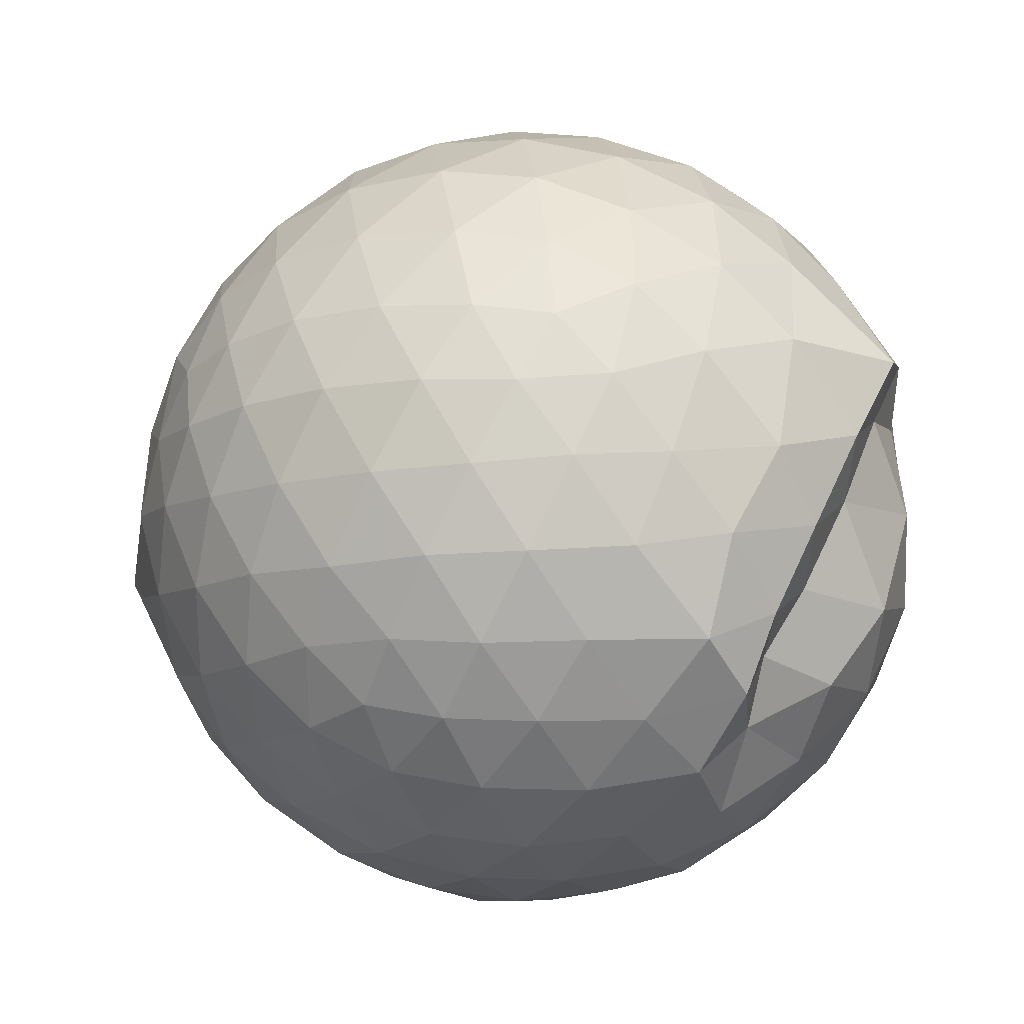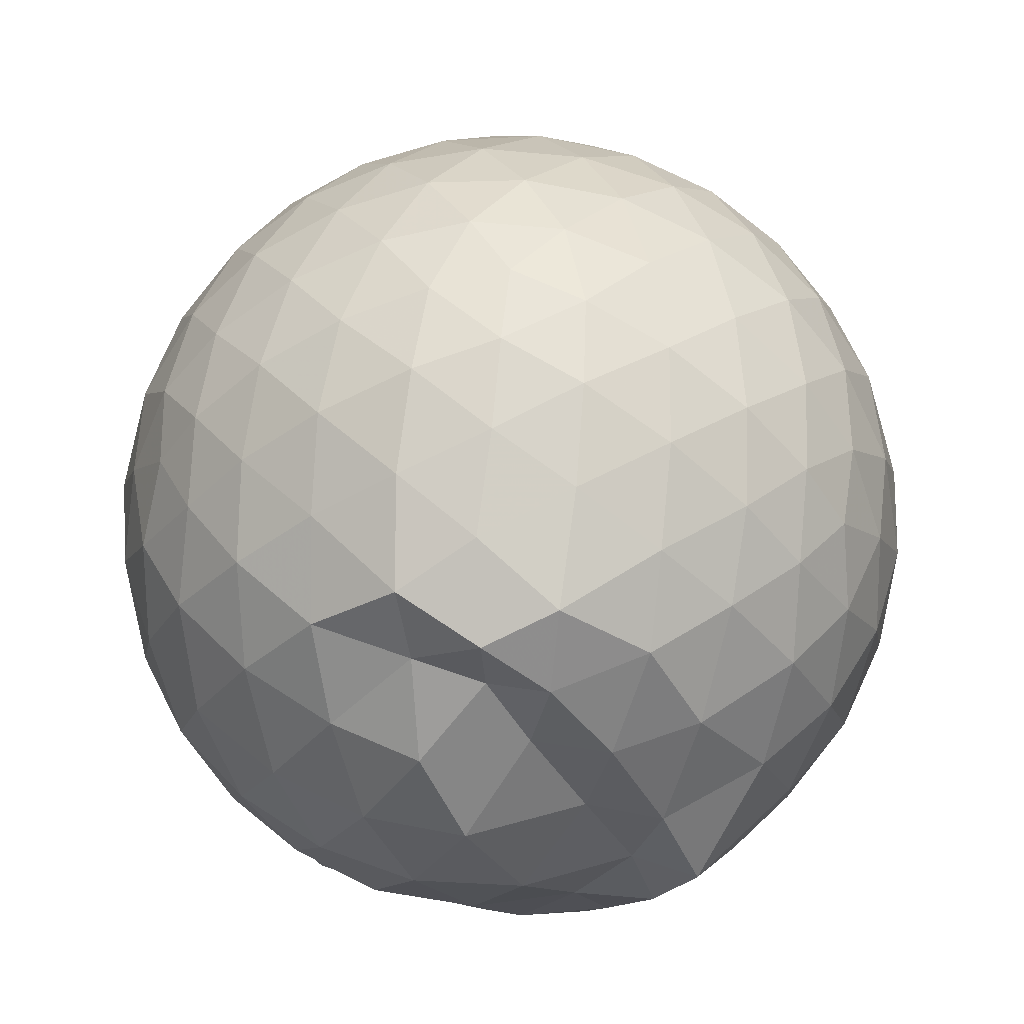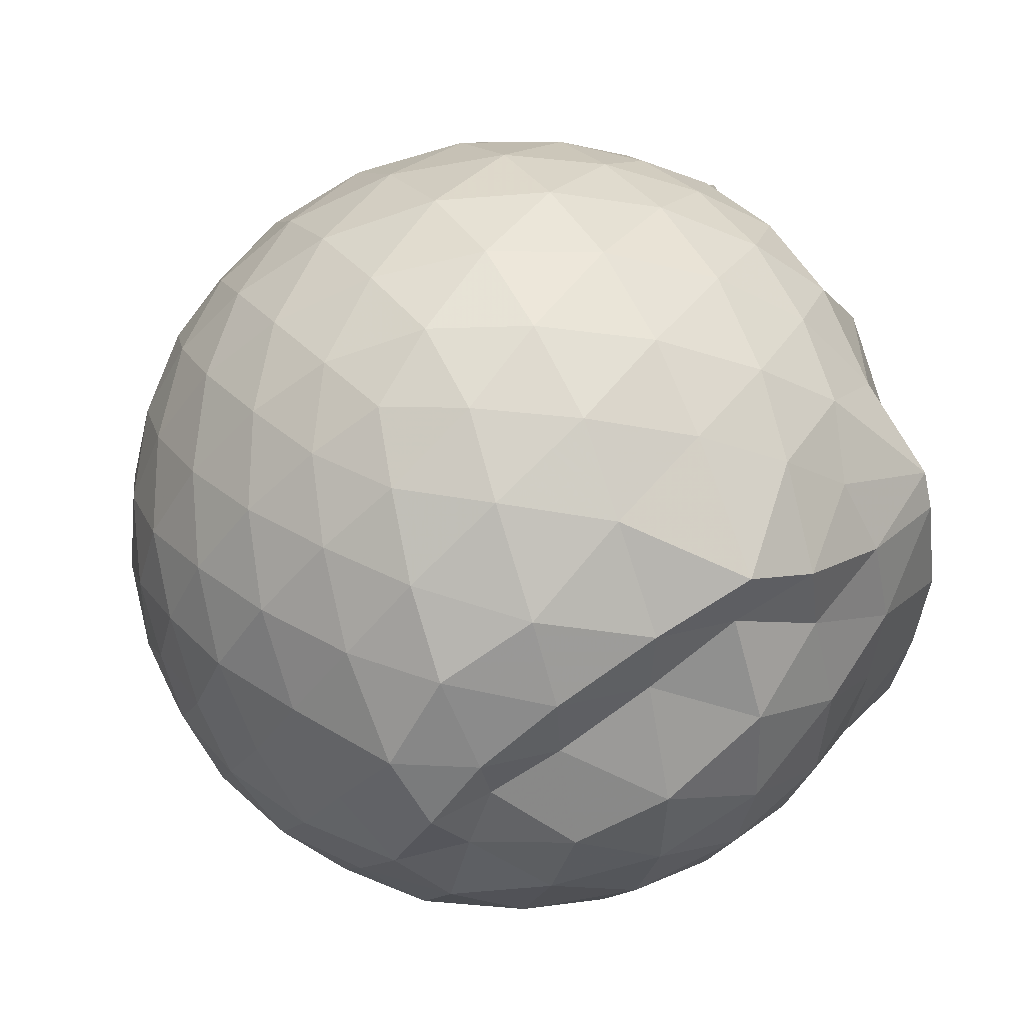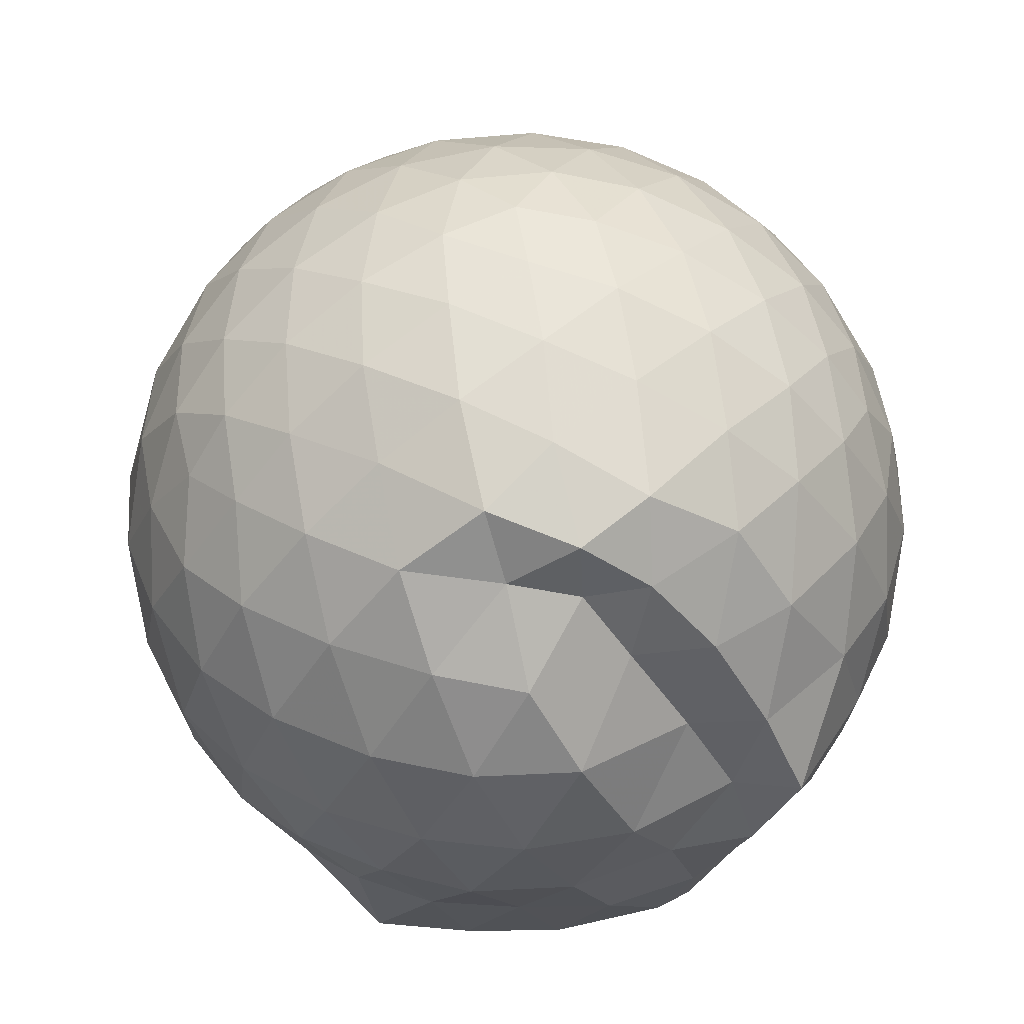
<metadata>
{"format":"obj","ext":"obj","renderer":"f3d","projection":"perspective","resolution":1024,"background":"white","views":[{"elev":27.8,"azim":22.4,"up":"+Y"},{"elev":54.0,"azim":96.2,"up":"+Z"},{"elev":43.6,"azim":62.1,"up":"+Y"},{"elev":42.5,"azim":81.4,"up":"+Z"}]}
</metadata>
<code>
v -2.39 -0.3363 0.3466
v -2.404 -0.326 -1.64
v -1.604 -0.3056 -0.1512
v -1.568 -0.1581 -0.1062
v -1.664 0.05316 -0.05804
v -1.812 0.2246 -0.06346
v -1.969 0.3727 -0.09882
v -2.124 0.4726 -0.1454
v -2.308 0.4815 -0.09908
v -2.524 0.4536 -0.06981
v -2.744 0.3819 -0.0697
v -2.935 0.2761 -0.09817
v -3.079 0.1589 -0.1459
v -3.145 -0.01658 -0.1011
v -3.193 -0.2206 -0.06908
v -3.202 -0.4535 -0.06951
v -3.145 -0.6676 -0.09804
v -3.08 -0.8365 -0.1453
v -2.938 -0.9517 -0.09815
v -2.748 -1.055 -0.06932
v -2.527 -1.127 -0.07055
v -2.305 -1.157 -0.09735
v -2.132 -1.14 -0.1454
v -1.976 -1.041 -0.09943
v -1.812 -0.8959 -0.06919
v -1.666 -0.7039 -0.07153
v -1.62 -0.4738 -0.1013
v -1.561 -0.2005 -0.3074
v -1.535 -0.01328 -0.2824
v -1.626 0.1796 -0.2684
v -1.813 0.3796 -0.2765
v -1.995 0.5023 -0.3064
v -2.209 0.5717 -0.3064
v -2.426 0.5759 -0.2764
v -2.669 0.5273 -0.2656
v -2.894 0.4243 -0.2764
v -3.065 0.2933 -0.3051
v -3.199 0.1127 -0.3042
v -3.272 -0.1003 -0.2778
v -3.311 -0.3429 -0.2639
v -3.355 -0.5555 -0.2762
v -3.206 -0.7869 -0.3057
v -3.07 -0.9664 -0.3056
v -2.897 -1.098 -0.2755
v -2.672 -1.201 -0.2649
v -2.43 -1.25 -0.2769
v -2.218 -1.24 -0.3076
v -1.998 -1.174 -0.3069
v -1.818 -1.051 -0.2767
v -1.655 -0.8671 -0.2653
v -1.539 -0.6518 -0.2776
v -1.481 -0.4438 -0.3079
v -1.532 -0.06724 -0.5202
v -1.511 0.1141 -0.5183
v -1.676 0.3358 -0.5082
v -1.861 0.488 -0.521
v -2.085 0.5905 -0.5155
v -2.322 0.6363 -0.518
v -2.565 0.6211 -0.5102
v -2.808 0.5393 -0.5089
v -3.012 0.4112 -0.5179
v -3.175 0.2336 -0.5144
v -3.3 0.02185 -0.5168
v -3.355 -0.2152 -0.5129
v -3.425 -0.5875 -0.5169
v -3.314 -0.7216 -0.5184
v -3.184 -0.9101 -0.5149
v -3.016 -1.086 -0.5173
v -2.812 -1.215 -0.5103
v -2.563 -1.295 -0.5099
v -2.323 -1.31 -0.5185
v -2.088 -1.262 -0.5146
v -1.866 -1.159 -0.519
v -1.682 -1.006 -0.5113
v -1.531 -0.799 -0.5114
v -1.442 -0.5753 -0.5187
v -1.415 -0.334 -0.5134
v -1.527 0.04881 -0.7362
v -1.492 0.208 -0.7461
v -1.761 0.4142 -0.7591
v -1.965 0.5416 -0.7627
v -2.209 0.6216 -0.7624
v -2.45 0.6359 -0.7546
v -2.689 0.5889 -0.7591
v -2.91 0.4863 -0.7545
v -3.095 0.332 -0.7615
v -3.242 0.1231 -0.7633
v -3.331 -0.1002 -0.7551
v -3.376 -0.3459 -0.7528
v -3.46 -0.5701 -0.703
v -3.271 -0.8016 -0.7539
v -3.098 -1.006 -0.7641
v -2.913 -1.161 -0.7543
v -2.693 -1.263 -0.7575
v -2.451 -1.311 -0.7554
v -2.217 -1.291 -0.7606
v -1.968 -1.215 -0.7628
v -1.763 -1.086 -0.7561
v -1.6 -0.9068 -0.7598
v -1.48 -0.6952 -0.7565
v -1.421 -0.4626 -0.7659
v -1.434 -0.2023 -0.7653
v -1.523 0.109 -0.9366
v -1.701 0.2973 -0.9644
v -1.879 0.4253 -0.9954
v -2.104 0.5282 -1.01
v -2.346 0.5751 -0.9967
v -2.564 0.5703 -0.9676
v -2.779 0.5007 -0.9663
v -2.962 0.3747 -1.003
v -3.073 0.1525 -1.118
v -3.239 -0.01708 -1.015
v -3.312 -0.2243 -0.9767
v -3.331 -0.4595 -1.009
v -3.25 -0.6684 -1.019
v -3.131 -0.8718 -1.008
v -2.96 -1.05 -0.9961
v -2.781 -1.174 -0.9665
v -2.567 -1.244 -0.9695
v -2.349 -1.25 -0.9991
v -2.108 -1.201 -1.01
v -1.882 -1.097 -0.9987
v -1.708 -0.965 -0.9683
v -1.579 -0.7834 -0.9684
v -1.506 -0.5781 -0.9998
v -1.496 -0.3306 -1.015
v -1.538 -0.08478 -0.9729
v -1.695 0.1609 -1.13
v -1.842 0.2831 -1.185
v -2.028 0.3832 -1.208
v -2.249 0.4537 -1.208
v -2.467 0.481 -1.176
v -2.651 0.4709 -1.128
v -2.806 0.3717 -1.176
v -3.039 0.1995 -1.177
v -3.09 0.0687 -1.127
v -3.17 -0.1576 -1.157
v -3.255 -0.3304 -1.127
v -3.199 -0.5185 -1.188
v -3.102 -0.7067 -1.206
v -2.963 -0.8982 -1.207
v -2.806 -1.044 -1.174
v -2.653 -1.143 -1.127
v -2.47 -1.152 -1.17
v -2.254 -1.126 -1.201
v -2.033 -1.053 -1.203
v -1.842 -0.948 -1.175
v -1.698 -0.8337 -1.13
v -1.633 -0.6598 -1.178
v -1.604 -0.4457 -1.202
v -1.588 -0.2216 -1.219
v -1.615 -0.004781 -1.185
v -1.593 -0.3146 0.008596
v -1.668 -0.1504 0.07134
v -1.84 0.05749 0.08688
v -1.999 0.238 0.06077
v -2.158 0.3698 0.006916
v -2.365 0.3556 0.06007
v -2.596 0.3009 0.08237
v -2.816 0.2082 0.06128
v -2.994 0.09957 0.007836
v -3.044 -0.09963 0.06011
v -3.066 -0.3368 0.08132
v -3.044 -0.5745 0.06063
v -2.992 -0.7739 0.007222
v -2.817 -0.8826 0.06172
v -2.6 -0.9738 0.08205
v -2.366 -1.029 0.05998
v -2.155 -1.045 0.006318
v -2.005 -0.9064 0.05996
v -1.853 -0.7227 0.08117
v -1.681 -0.5123 0.06505
v -1.784 -0.3445 0.1513
v -1.909 -0.139 0.1983
v -2.052 0.05739 0.2001
v -2.206 0.2204 0.1524
v -2.428 0.1777 0.1993
v -2.66 0.1025 0.1986
v -2.864 0.00684 0.1535
v -2.891 -0.2165 0.2001
v -2.893 -0.4589 0.2007
v -2.865 -0.6818 0.153
v -2.661 -0.776 0.1973
v -2.43 -0.851 0.1991
v -2.21 -0.8915 0.1537
v -2.052 -0.7306 0.1992
v -1.902 -0.5346 0.1986
v -1.999 -0.3342 0.264
v -2.126 -0.1447 0.2909
v -2.268 0.03456 0.2663
v -2.49 -0.02786 0.2938
v -2.707 -0.1076 0.266
v -2.716 -0.3373 0.2917
v -2.709 -0.5658 0.2652
v -2.492 -0.6459 0.2919
v -2.267 -0.7084 0.2667
v -2.125 -0.5271 0.2917
v -2.202 -0.3365 0.3296
v -2.331 -0.16 0.329
v -2.539 -0.2272 0.3294
v -2.539 -0.4452 0.3293
v -2.332 -0.5131 0.3289
v -1.758 0.02213 -1.417
v -1.941 0.1898 -1.356
v -2.183 0.3018 -1.373
v -2.409 0.3517 -1.356
v -2.617 0.3682 -1.295
v -2.776 0.2256 -1.372
v -2.907 0.09503 -1.514
v -3.155 -0.1911 -1.415
v -3.116 -0.3292 -1.43
v -3.061 -0.5252 -1.446
v -2.95 -0.7444 -1.412
v -2.774 -0.8648 -1.428
v -2.618 -1.002 -1.397
v -2.413 -0.9293 -1.44
v -2.18 -0.8891 -1.443
v -1.96 -0.8486 -1.44
v -1.786 -0.7794 -1.43
v -1.735 -0.5585 -1.439
v -1.715 -0.3288 -1.455
v -1.721 -0.06339 -1.419
v -1.966 -0.05779 -1.472
v -2.275 0.08441 -1.543
v -2.304 0.01373 -1.547
v -2.565 0.09022 -1.491
v -2.745 0.03087 -1.501
v -2.801 0.0221 -1.501
v -2.983 -0.3442 -1.426
v -2.874 -0.5374 -1.411
v -2.714 -0.7462 -1.424
v -2.567 -0.835 -1.434
v -2.348 -0.8272 -1.453
v -2.117 -0.7833 -1.424
v -1.913 -0.7002 -1.438
v -1.884 -0.4561 -1.424
v -1.884 -0.2346 -1.395
v -1.959 -0.0747 -1.438
v -2.267 -0.04275 -1.299
v -2.489 0.0468 -1.433
v -2.687 -0.03137 -1.511
v -2.757 -0.3512 -1.42
v -2.655 -0.5259 -1.441
v -2.517 -0.7348 -1.425
v -2.289 -0.6419 -1.418
v -2.069 -0.5422 -1.409
v -2.071 -0.3155 -1.456
v -2.25 -0.1128 -1.531
v -2.437 -0.04058 -1.539
v -2.58 -0.3497 -1.478
v -2.423 -0.5124 -1.56
v -2.236 -0.4709 -1.494
f 3 28 4
f 4 28 29
f 4 29 5
f 5 29 30
f 5 30 6
f 6 30 31
f 6 31 7
f 7 31 32
f 7 32 8
f 8 32 33
f 8 33 9
f 9 33 34
f 9 34 10
f 10 34 35
f 10 35 11
f 11 35 36
f 11 36 12
f 12 36 37
f 12 37 13
f 13 37 38
f 13 38 14
f 14 38 39
f 14 39 15
f 15 39 40
f 15 40 16
f 16 40 41
f 16 41 17
f 17 41 42
f 17 42 18
f 18 42 43
f 18 43 19
f 19 43 44
f 19 44 20
f 20 44 45
f 20 45 21
f 21 45 46
f 21 46 22
f 22 46 47
f 22 47 23
f 23 47 48
f 23 48 24
f 24 48 49
f 24 49 25
f 25 49 50
f 25 50 26
f 26 50 51
f 26 51 27
f 27 51 52
f 27 52 3
f 3 52 28
f 28 53 29
f 29 53 54
f 29 54 30
f 30 54 55
f 30 55 31
f 31 55 56
f 31 56 32
f 32 56 57
f 32 57 33
f 33 57 58
f 33 58 34
f 34 58 59
f 34 59 35
f 35 59 60
f 35 60 36
f 36 60 61
f 36 61 37
f 37 61 62
f 37 62 38
f 38 62 63
f 38 63 39
f 39 63 64
f 39 64 40
f 40 64 65
f 40 65 41
f 41 65 66
f 41 66 42
f 42 66 67
f 42 67 43
f 43 67 68
f 43 68 44
f 44 68 69
f 44 69 45
f 45 69 70
f 45 70 46
f 46 70 71
f 46 71 47
f 47 71 72
f 47 72 48
f 48 72 73
f 48 73 49
f 49 73 74
f 49 74 50
f 50 74 75
f 50 75 51
f 51 75 76
f 51 76 52
f 52 76 77
f 52 77 28
f 28 77 53
f 53 78 54
f 54 78 79
f 54 79 55
f 55 79 80
f 55 80 56
f 56 80 81
f 56 81 57
f 57 81 82
f 57 82 58
f 58 82 83
f 58 83 59
f 59 83 84
f 59 84 60
f 60 84 85
f 60 85 61
f 61 85 86
f 61 86 62
f 62 86 87
f 62 87 63
f 63 87 88
f 63 88 64
f 64 88 89
f 64 89 65
f 65 89 90
f 65 90 66
f 66 90 91
f 66 91 67
f 67 91 92
f 67 92 68
f 68 92 93
f 68 93 69
f 69 93 94
f 69 94 70
f 70 94 95
f 70 95 71
f 71 95 96
f 71 96 72
f 72 96 97
f 72 97 73
f 73 97 98
f 73 98 74
f 74 98 99
f 74 99 75
f 75 99 100
f 75 100 76
f 76 100 101
f 76 101 77
f 77 101 102
f 77 102 53
f 53 102 78
f 78 103 79
f 79 103 104
f 79 104 80
f 80 104 105
f 80 105 81
f 81 105 106
f 81 106 82
f 82 106 107
f 82 107 83
f 83 107 108
f 83 108 84
f 84 108 109
f 84 109 85
f 85 109 110
f 85 110 86
f 86 110 111
f 86 111 87
f 87 111 112
f 87 112 88
f 88 112 113
f 88 113 89
f 89 113 114
f 89 114 90
f 90 114 115
f 90 115 91
f 91 115 116
f 91 116 92
f 92 116 117
f 92 117 93
f 93 117 118
f 93 118 94
f 94 118 119
f 94 119 95
f 95 119 120
f 95 120 96
f 96 120 121
f 96 121 97
f 97 121 122
f 97 122 98
f 98 122 123
f 98 123 99
f 99 123 124
f 99 124 100
f 100 124 125
f 100 125 101
f 101 125 126
f 101 126 102
f 102 126 127
f 102 127 78
f 78 127 103
f 103 128 104
f 104 128 129
f 104 129 105
f 105 129 130
f 105 130 106
f 106 130 131
f 106 131 107
f 107 131 132
f 107 132 108
f 108 132 133
f 108 133 109
f 109 133 134
f 109 134 110
f 110 134 135
f 110 135 111
f 111 135 136
f 111 136 112
f 112 136 137
f 112 137 113
f 113 137 138
f 113 138 114
f 114 138 139
f 114 139 115
f 115 139 140
f 115 140 116
f 116 140 141
f 116 141 117
f 117 141 142
f 117 142 118
f 118 142 143
f 118 143 119
f 119 143 144
f 119 144 120
f 120 144 145
f 120 145 121
f 121 145 146
f 121 146 122
f 122 146 147
f 122 147 123
f 123 147 148
f 123 148 124
f 124 148 149
f 124 149 125
f 125 149 150
f 125 150 126
f 126 150 151
f 126 151 127
f 127 151 152
f 127 152 103
f 103 152 128
f 153 154 173
f 154 174 173
f 154 155 174
f 155 175 174
f 155 156 175
f 156 176 175
f 156 157 176
f 157 158 176
f 158 177 176
f 158 159 177
f 159 178 177
f 159 160 178
f 160 179 178
f 160 161 179
f 161 162 179
f 162 180 179
f 162 163 180
f 163 181 180
f 163 164 181
f 164 182 181
f 164 165 182
f 165 166 182
f 166 183 182
f 166 167 183
f 167 184 183
f 167 168 184
f 168 185 184
f 168 169 185
f 169 170 185
f 170 186 185
f 170 171 186
f 171 187 186
f 171 172 187
f 172 173 187
f 172 153 173
f 173 174 188
f 174 189 188
f 174 175 189
f 175 190 189
f 175 176 190
f 176 177 190
f 177 191 190
f 177 178 191
f 178 192 191
f 178 179 192
f 179 180 192
f 180 193 192
f 180 181 193
f 181 194 193
f 181 182 194
f 182 183 194
f 183 195 194
f 183 184 195
f 184 196 195
f 184 185 196
f 185 186 196
f 186 197 196
f 186 187 197
f 187 188 197
f 187 173 188
f 188 189 198
f 189 199 198
f 189 190 199
f 190 191 199
f 191 200 199
f 191 192 200
f 192 193 200
f 193 201 200
f 193 194 201
f 194 195 201
f 195 202 201
f 195 196 202
f 196 197 202
f 197 198 202
f 197 188 198
f 203 223 204
f 204 223 224
f 204 224 205
f 205 224 225
f 205 225 206
f 206 225 226
f 206 226 207
f 207 226 208
f 208 226 227
f 208 227 209
f 209 227 228
f 209 228 210
f 210 228 229
f 210 229 211
f 211 229 212
f 212 229 230
f 212 230 213
f 213 230 231
f 213 231 214
f 214 231 232
f 214 232 215
f 215 232 216
f 216 232 233
f 216 233 217
f 217 233 234
f 217 234 218
f 218 234 235
f 218 235 219
f 219 235 220
f 220 235 236
f 220 236 221
f 221 236 237
f 221 237 222
f 222 237 223
f 222 223 203
f 223 238 224
f 224 238 239
f 224 239 225
f 225 239 240
f 225 240 226
f 226 240 227
f 227 240 241
f 227 241 228
f 228 241 242
f 228 242 229
f 229 242 230
f 230 242 243
f 230 243 231
f 231 243 244
f 231 244 232
f 232 244 233
f 233 244 245
f 233 245 234
f 234 245 246
f 234 246 235
f 235 246 236
f 236 246 247
f 236 247 237
f 237 247 238
f 237 238 223
f 238 248 239
f 239 248 249
f 239 249 240
f 240 249 241
f 241 249 250
f 241 250 242
f 242 250 243
f 243 250 251
f 243 251 244
f 244 251 245
f 245 251 252
f 245 252 246
f 246 252 247
f 247 252 248
f 247 248 238
f 3 4 153
f 153 4 154
f 4 5 154
f 154 5 155
f 5 6 155
f 155 6 156
f 6 7 156
f 156 7 157
f 7 8 157
f 8 9 157
f 157 9 158
f 9 10 158
f 158 10 159
f 10 11 159
f 159 11 160
f 11 12 160
f 160 12 161
f 12 13 161
f 13 14 161
f 161 14 162
f 14 15 162
f 162 15 163
f 15 16 163
f 163 16 164
f 16 17 164
f 164 17 165
f 17 18 165
f 18 19 165
f 165 19 166
f 19 20 166
f 166 20 167
f 20 21 167
f 167 21 168
f 21 22 168
f 168 22 169
f 22 23 169
f 23 24 169
f 169 24 170
f 24 25 170
f 170 25 171
f 25 26 171
f 171 26 172
f 26 27 172
f 172 27 153
f 27 3 153
f 128 203 129
f 129 203 204
f 129 204 130
f 130 204 205
f 130 205 131
f 131 205 206
f 131 206 132
f 132 206 207
f 132 207 133
f 133 207 134
f 134 207 208
f 134 208 135
f 135 208 209
f 135 209 136
f 136 209 210
f 136 210 137
f 137 210 211
f 137 211 138
f 138 211 139
f 139 211 212
f 139 212 140
f 140 212 213
f 140 213 141
f 141 213 214
f 141 214 142
f 142 214 215
f 142 215 143
f 143 215 144
f 144 215 216
f 144 216 145
f 145 216 217
f 145 217 146
f 146 217 218
f 146 218 147
f 147 218 219
f 147 219 148
f 148 219 149
f 149 219 220
f 149 220 150
f 150 220 221
f 150 221 151
f 151 221 222
f 151 222 152
f 152 222 203
f 152 203 128
f 198 199 1
f 199 200 1
f 200 201 1
f 201 202 1
f 202 198 1
f 249 248 2
f 250 249 2
f 251 250 2
f 252 251 2
f 248 252 2

</code>
